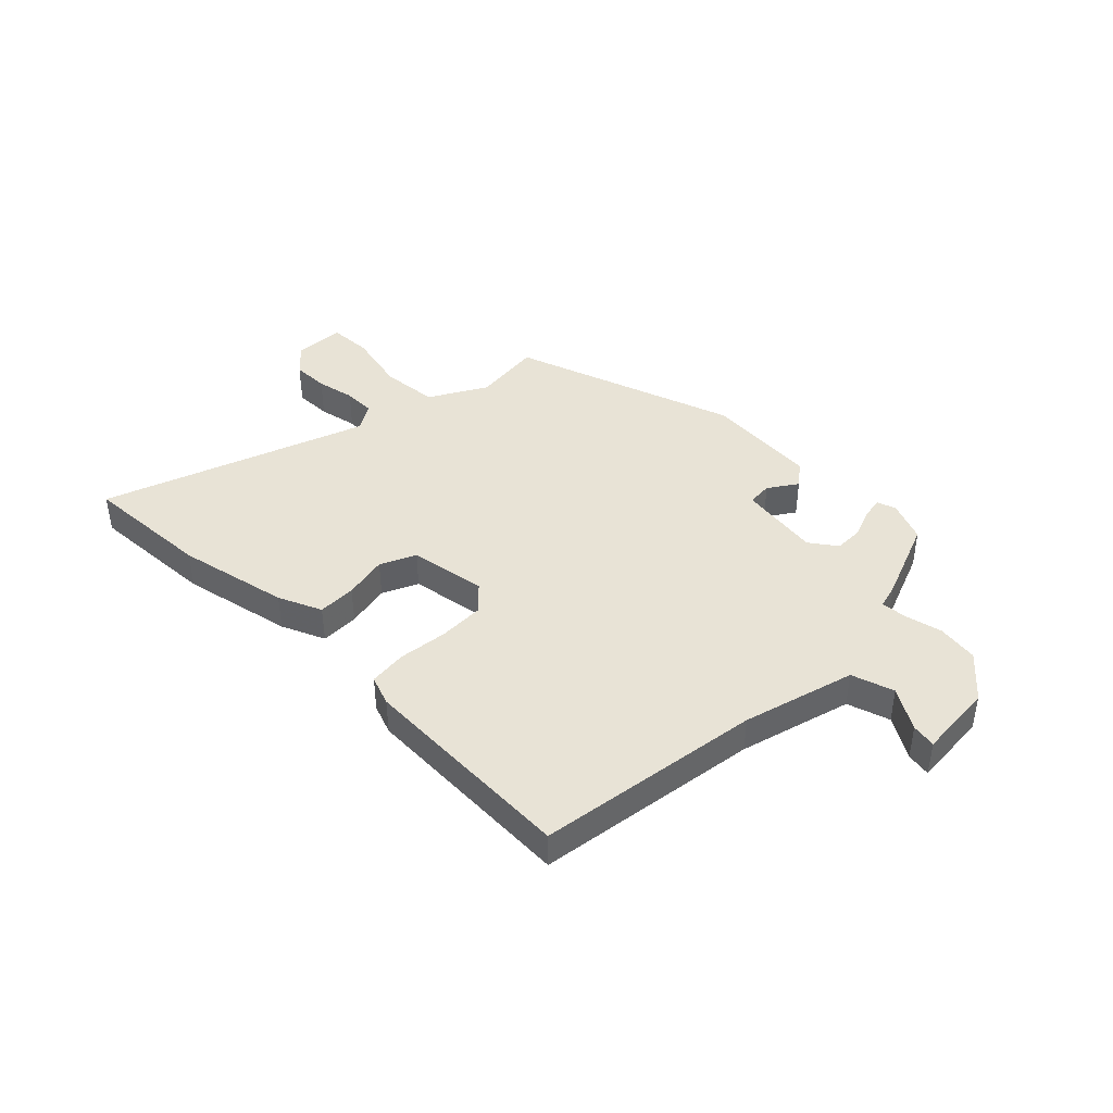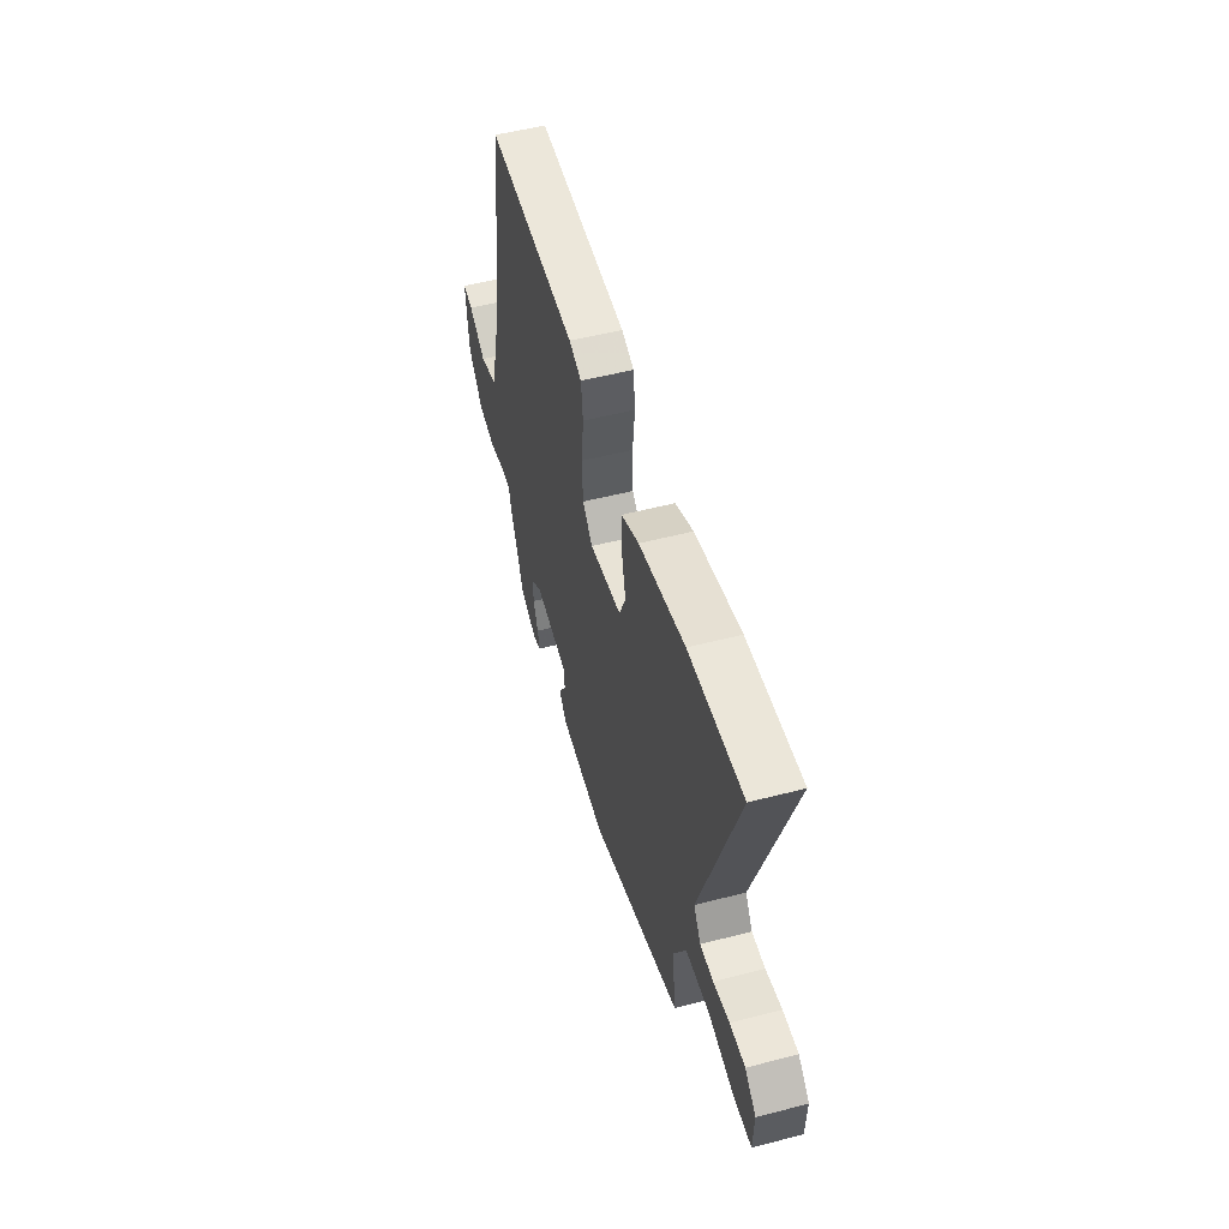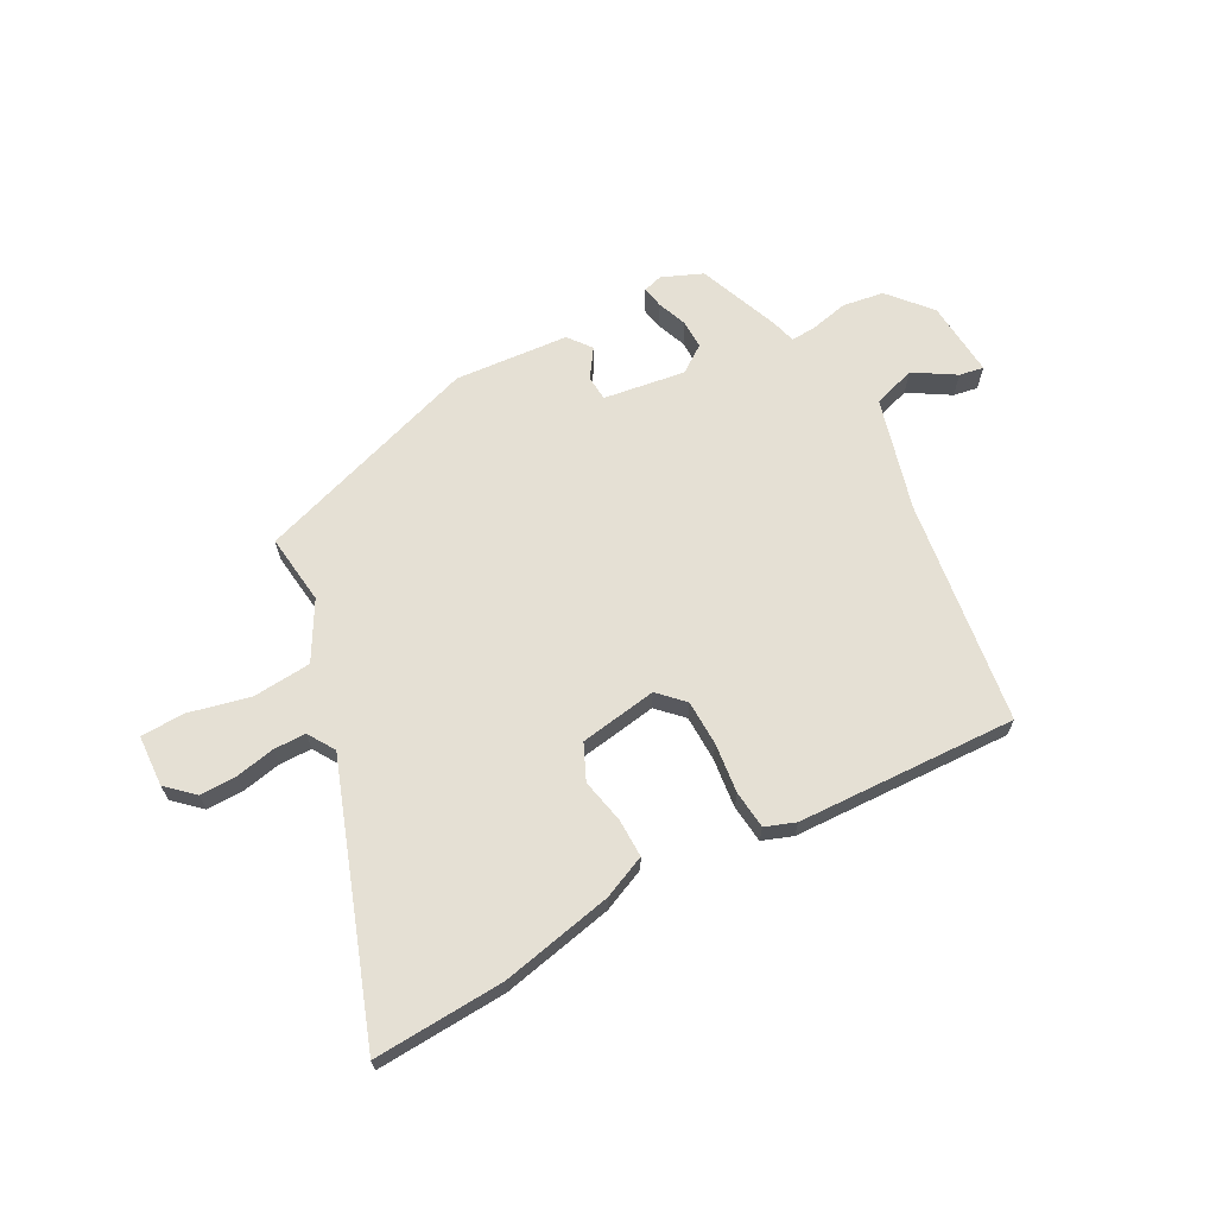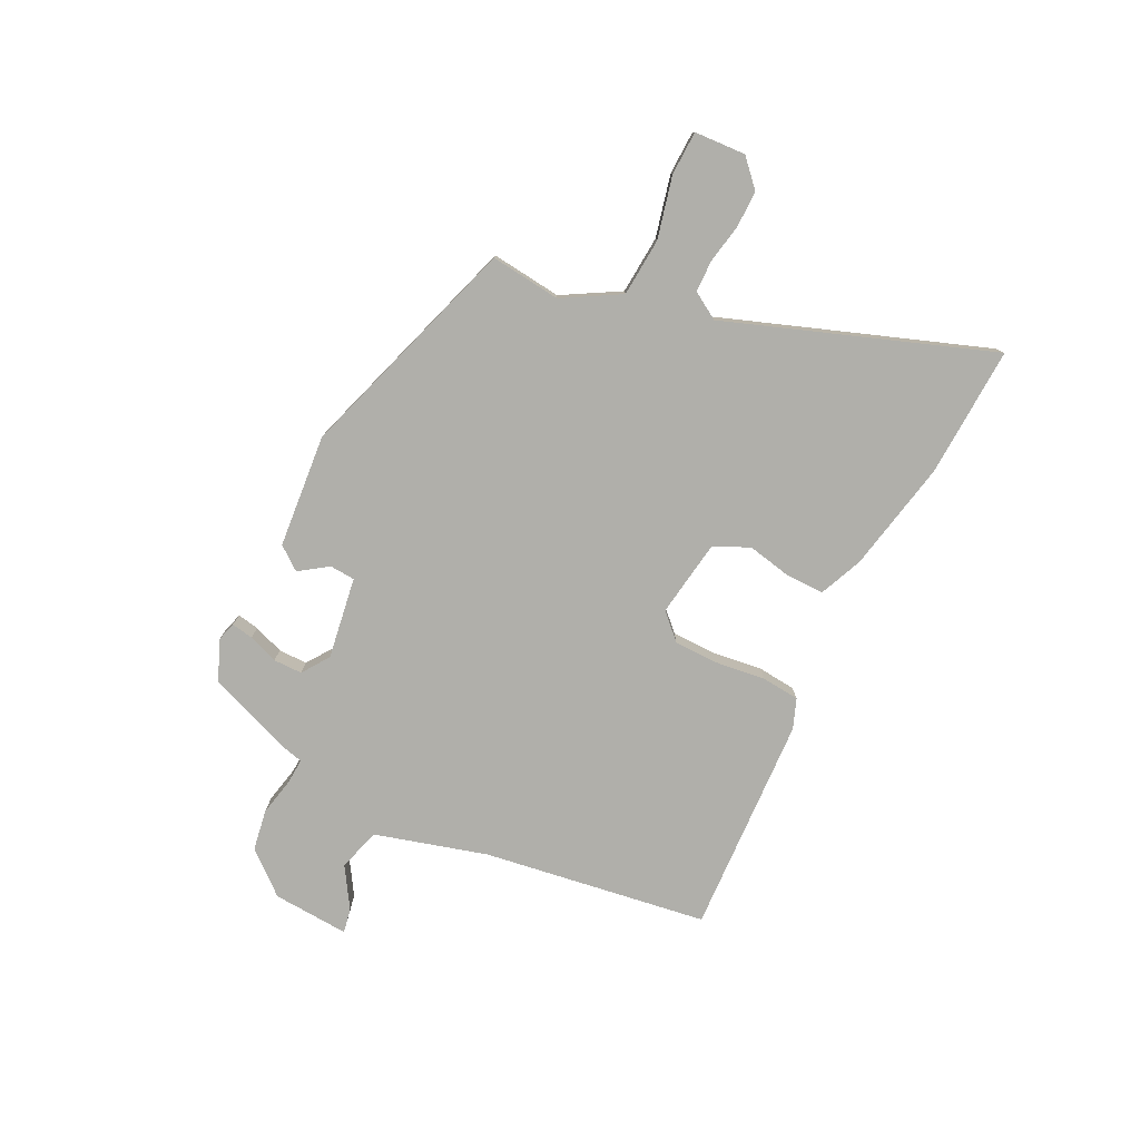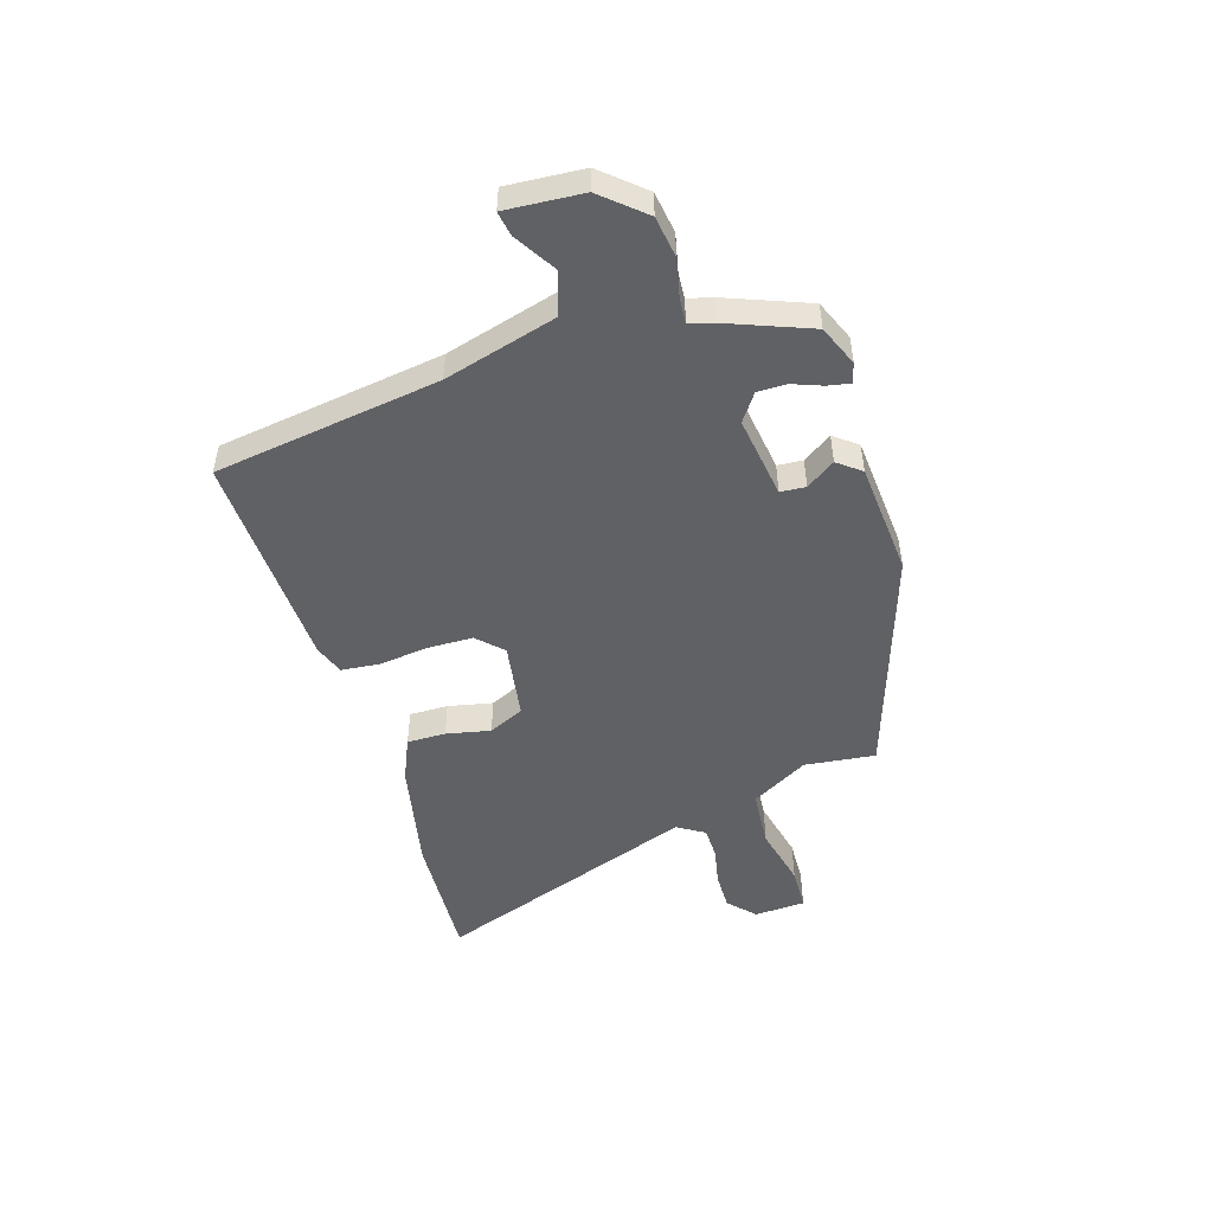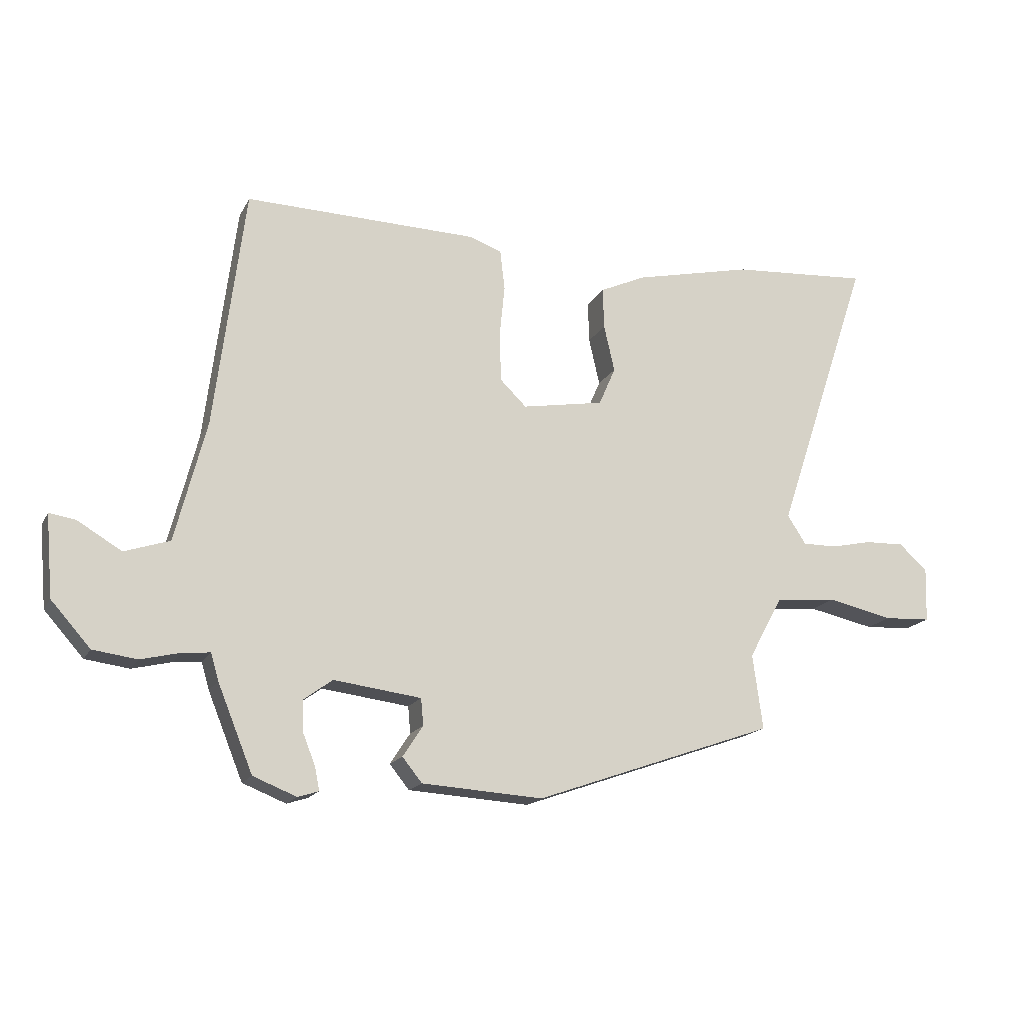
<metadata>
{"format":"obj","ext":"obj","renderer":"f3d","projection":"perspective","resolution":1024,"background":"white","views":[{"elev":41.9,"azim":45.7,"up":"+Y"},{"elev":52.6,"azim":-105.6,"up":"+Z"},{"elev":65.8,"azim":-27.4,"up":"+Y"},{"elev":-78.0,"azim":-115.0,"up":"+Y"},{"elev":-49.5,"azim":108.2,"up":"+Y"},{"elev":-16.8,"azim":160.0,"up":"+Z"}]}
</metadata>
<code>
v 0.408 0.07 -0.48
v 0.335 0.07 -0.509
v 0.3 0.07 -0.498
v 0.308 0.07 -0.459
v 0.329 0.07 -0.406
v 0.33 0.07 -0.354
v 0.282 0.07 -0.319
v 0.135 0.07 -0.338
v 0.131 0.07 -0.383
v 0.165 0.07 -0.435
v 0.132 0.07 -0.476
v -0.072 0.07 -0.489
v -0.477 0.07 -0.347
v -0.46 0.07 -0.221
v -0.516 0.07 -0.118
v -0.62 0.07 -0.108
v -0.731 0.07 -0.132
v -0.809 0.07 -0.128
v -0.812 0.07 -0.036
v -0.764 0.07 0.007
v -0.698 0.07 0.005
v -0.628 0.07 -0.01
v -0.571 0.07 -0.01
v -0.54 0.07 0.038
v -0.7 0.07 0.514
v -0.467 0.07 0.498
v -0.268 0.07 0.453
v -0.191 0.07 0.418
v -0.193 0.07 0.349
v -0.211 0.07 0.27
v -0.183 0.07 0.206
v -0.045 0.07 0.182
v -0.001 0.07 0.225
v 0.002 0.07 0.306
v -0.007 0.07 0.395
v 0.001 0.07 0.463
v 0.055 0.07 0.482
v 0.448 0.07 0.491
v 0.499 0.07 0.087
v 0.551 0.07 -0.115
v 0.627 0.07 -0.14
v 0.701 0.07 -0.096
v 0.745 0.07 -0.089
v 0.733 0.07 -0.226
v 0.667 0.07 -0.3
v 0.593 0.07 -0.31
v 0.526 0.07 -0.294
v 0.48 0.07 -0.29
v 0.467 0.07 -0.335
v 0.408 0 -0.48
v 0.335 0 -0.509
v 0.3 0 -0.498
v 0.308 0 -0.459
v 0.329 0 -0.406
v 0.33 0 -0.354
v 0.282 0 -0.319
v 0.135 0 -0.338
v 0.131 0 -0.383
v 0.165 0 -0.435
v 0.132 0 -0.476
v -0.072 0 -0.489
v -0.477 0 -0.347
v -0.46 0 -0.221
v -0.516 0 -0.118
v -0.62 0 -0.108
v -0.731 0 -0.132
v -0.809 0 -0.128
v -0.812 0 -0.036
v -0.764 0 0.007
v -0.698 0 0.005
v -0.628 0 -0.01
v -0.571 0 -0.01
v -0.54 0 0.038
v -0.7 0 0.514
v -0.467 0 0.498
v -0.268 0 0.453
v -0.191 0 0.418
v -0.193 0 0.349
v -0.211 0 0.27
v -0.183 0 0.206
v -0.045 0 0.182
v -0.001 0 0.225
v 0.002 0 0.306
v -0.007 0 0.395
v 0.001 0 0.463
v 0.055 0 0.482
v 0.448 0 0.491
v 0.499 0 0.087
v 0.551 0 -0.115
v 0.627 0 -0.14
v 0.701 0 -0.096
v 0.745 0 -0.089
v 0.733 0 -0.226
v 0.667 0 -0.3
v 0.593 0 -0.31
v 0.526 0 -0.294
v 0.48 0 -0.29
v 0.467 0 -0.335
f 3 4 5
f 2 3 5
f 1 2 5
f 49 1 5
f 48 49 5
f 45 46 47
f 44 45 47
f 43 44 47
f 42 43 47
f 41 42 47
f 40 41 47 48
f 48 5 6
f 40 48 6
f 39 40 6
f 39 6 7
f 38 39 7
f 37 38 7
f 36 37 7
f 35 36 7
f 34 35 7
f 28 29 30
f 27 28 30
f 26 27 30
f 25 26 30
f 24 25 30
f 23 24 30 31
f 20 21 22
f 19 20 22
f 18 19 22
f 17 18 22
f 16 17 22
f 15 16 22 23
f 23 31 32
f 15 23 32
f 14 15 32
f 12 13 14
f 11 12 14
f 10 11 14
f 9 10 14
f 33 34 7 8
f 32 33 8 9
f 9 14 32
f 54 53 52
f 54 52 51
f 54 51 50
f 54 50 98
f 54 98 97
f 96 95 94
f 96 94 93
f 96 93 92
f 96 92 91
f 96 91 90
f 97 96 90 89
f 55 54 97
f 55 97 89
f 55 89 88
f 56 55 88
f 56 88 87
f 56 87 86
f 56 86 85
f 56 85 84
f 56 84 83
f 79 78 77
f 79 77 76
f 79 76 75
f 79 75 74
f 79 74 73
f 80 79 73 72
f 71 70 69
f 71 69 68
f 71 68 67
f 71 67 66
f 71 66 65
f 72 71 65 64
f 81 80 72
f 81 72 64
f 81 64 63
f 63 62 61
f 63 61 60
f 63 60 59
f 63 59 58
f 57 56 83 82
f 58 57 82 81
f 81 63 58
f 1 50 51 2
f 2 51 52 3
f 3 52 53 4
f 4 53 54 5
f 5 54 55 6
f 6 55 56 7
f 7 56 57 8
f 8 57 58 9
f 9 58 59 10
f 10 59 60 11
f 11 60 61 12
f 12 61 62 13
f 13 62 63 14
f 14 63 64 15
f 15 64 65 16
f 16 65 66 17
f 17 66 67 18
f 18 67 68 19
f 19 68 69 20
f 20 69 70 21
f 21 70 71 22
f 22 71 72 23
f 23 72 73 24
f 24 73 74 25
f 25 74 75 26
f 26 75 76 27
f 27 76 77 28
f 28 77 78 29
f 29 78 79 30
f 30 79 80 31
f 31 80 81 32
f 32 81 82 33
f 33 82 83 34
f 34 83 84 35
f 35 84 85 36
f 36 85 86 37
f 37 86 87 38
f 38 87 88 39
f 39 88 89 40
f 40 89 90 41
f 41 90 91 42
f 42 91 92 43
f 43 92 93 44
f 44 93 94 45
f 45 94 95 46
f 46 95 96 47
f 47 96 97 48
f 48 97 98 49
f 49 98 50 1

</code>
